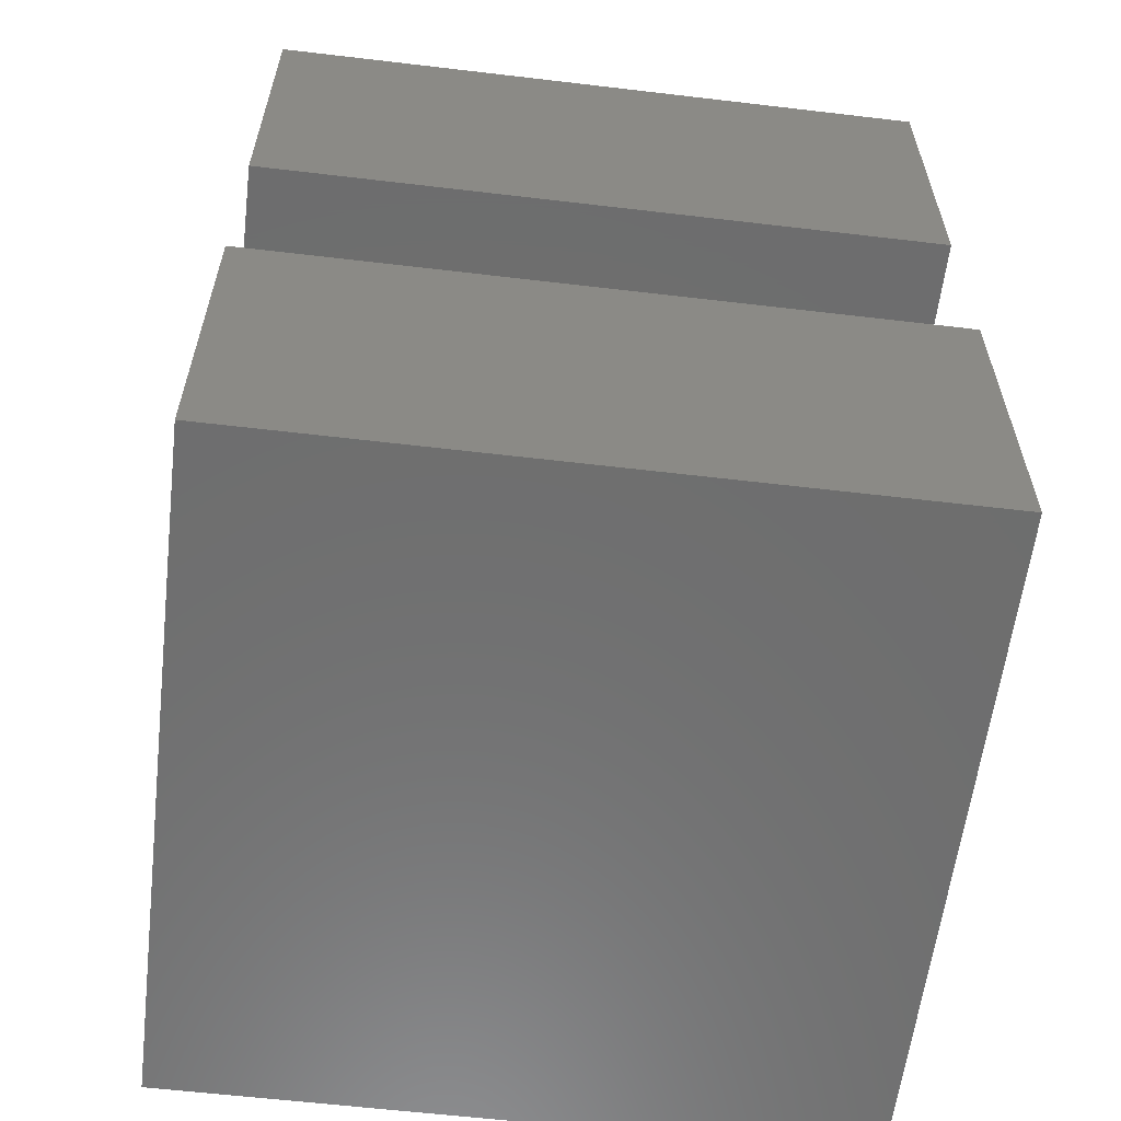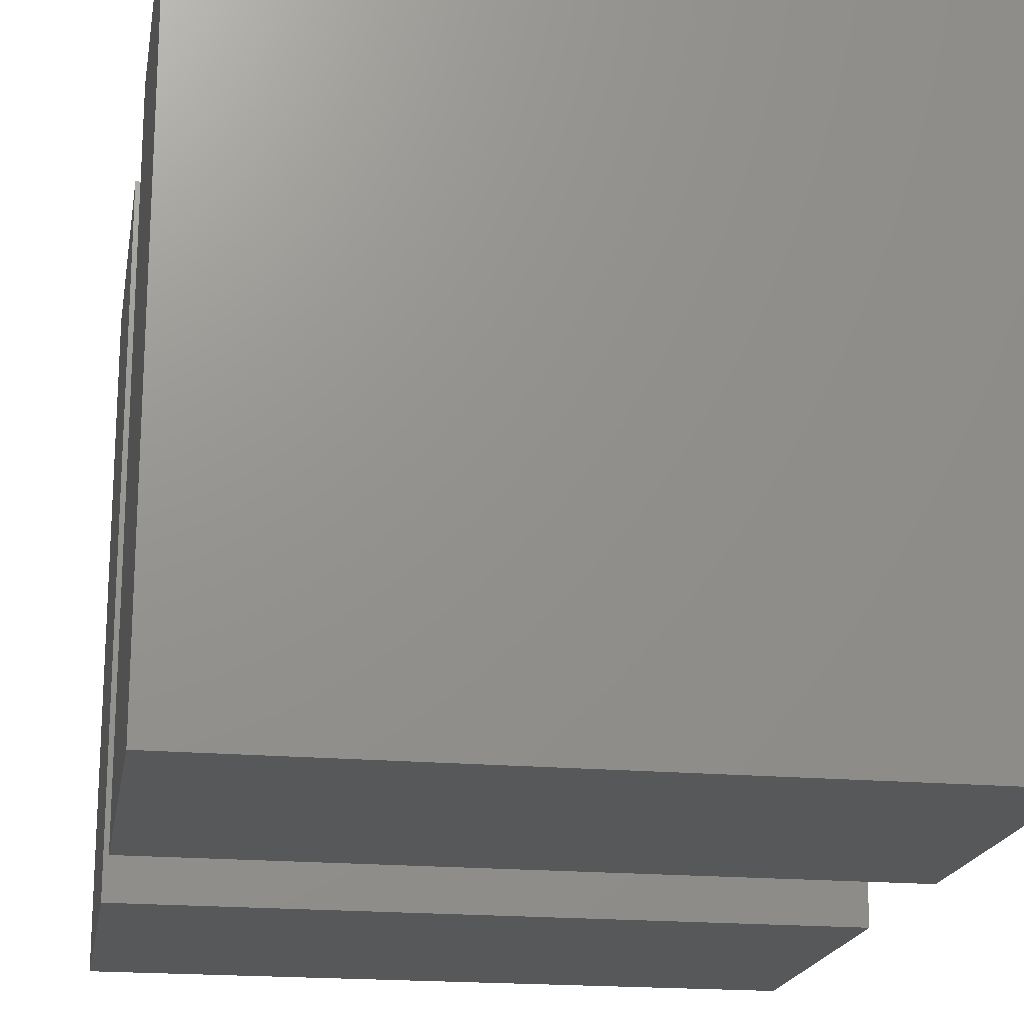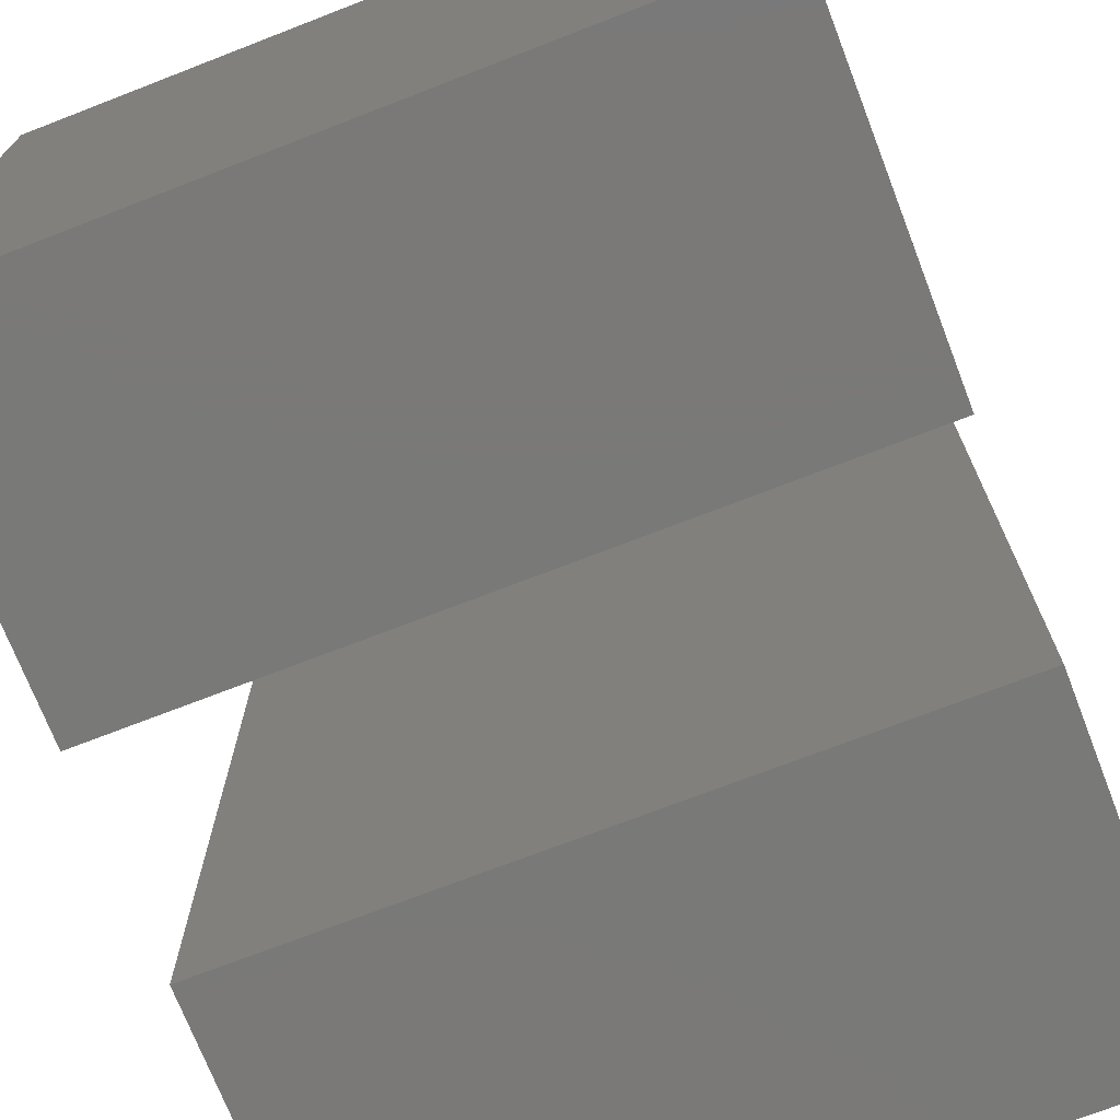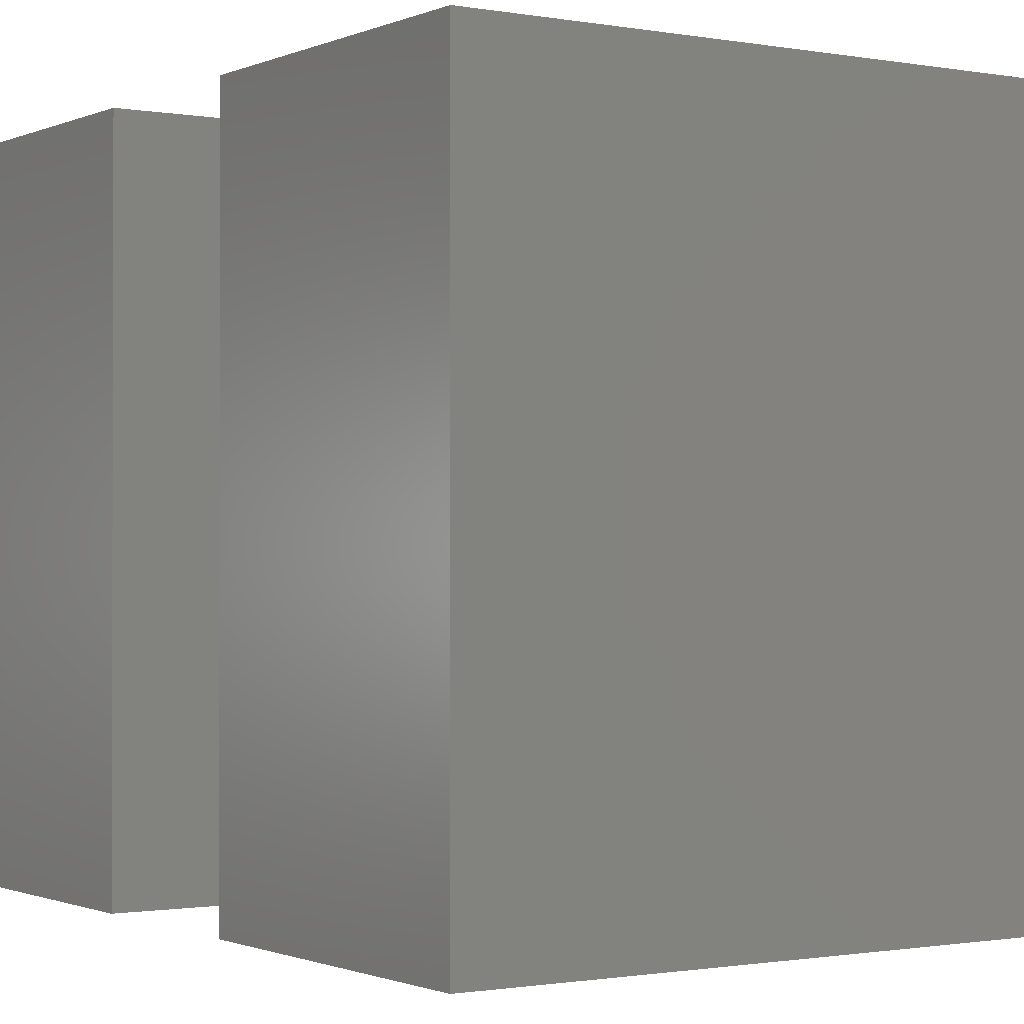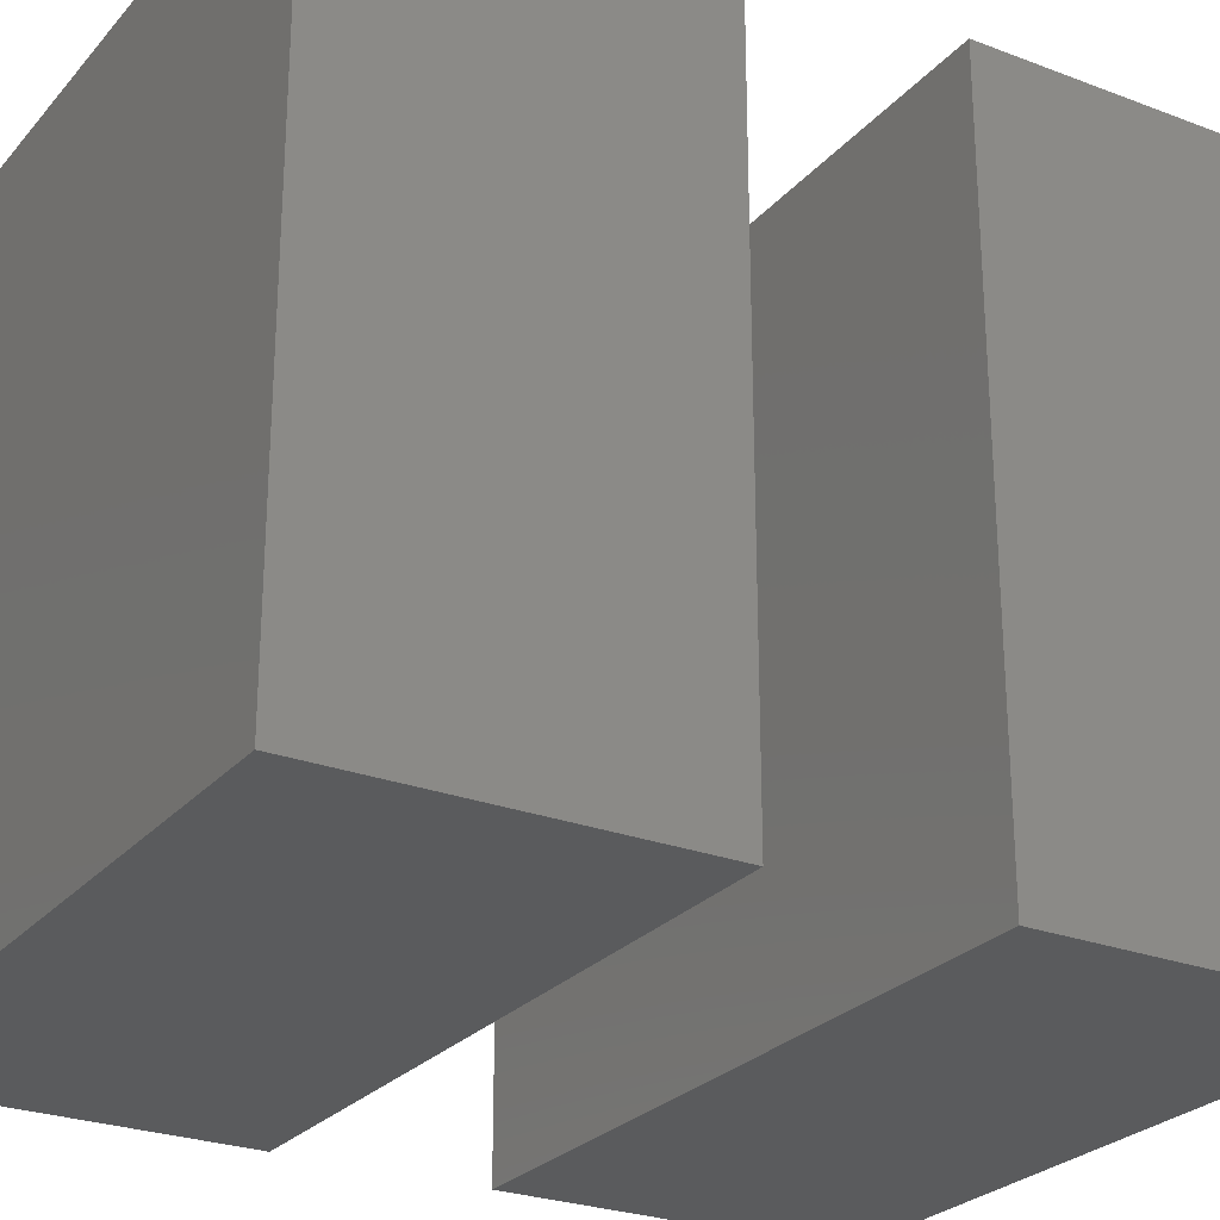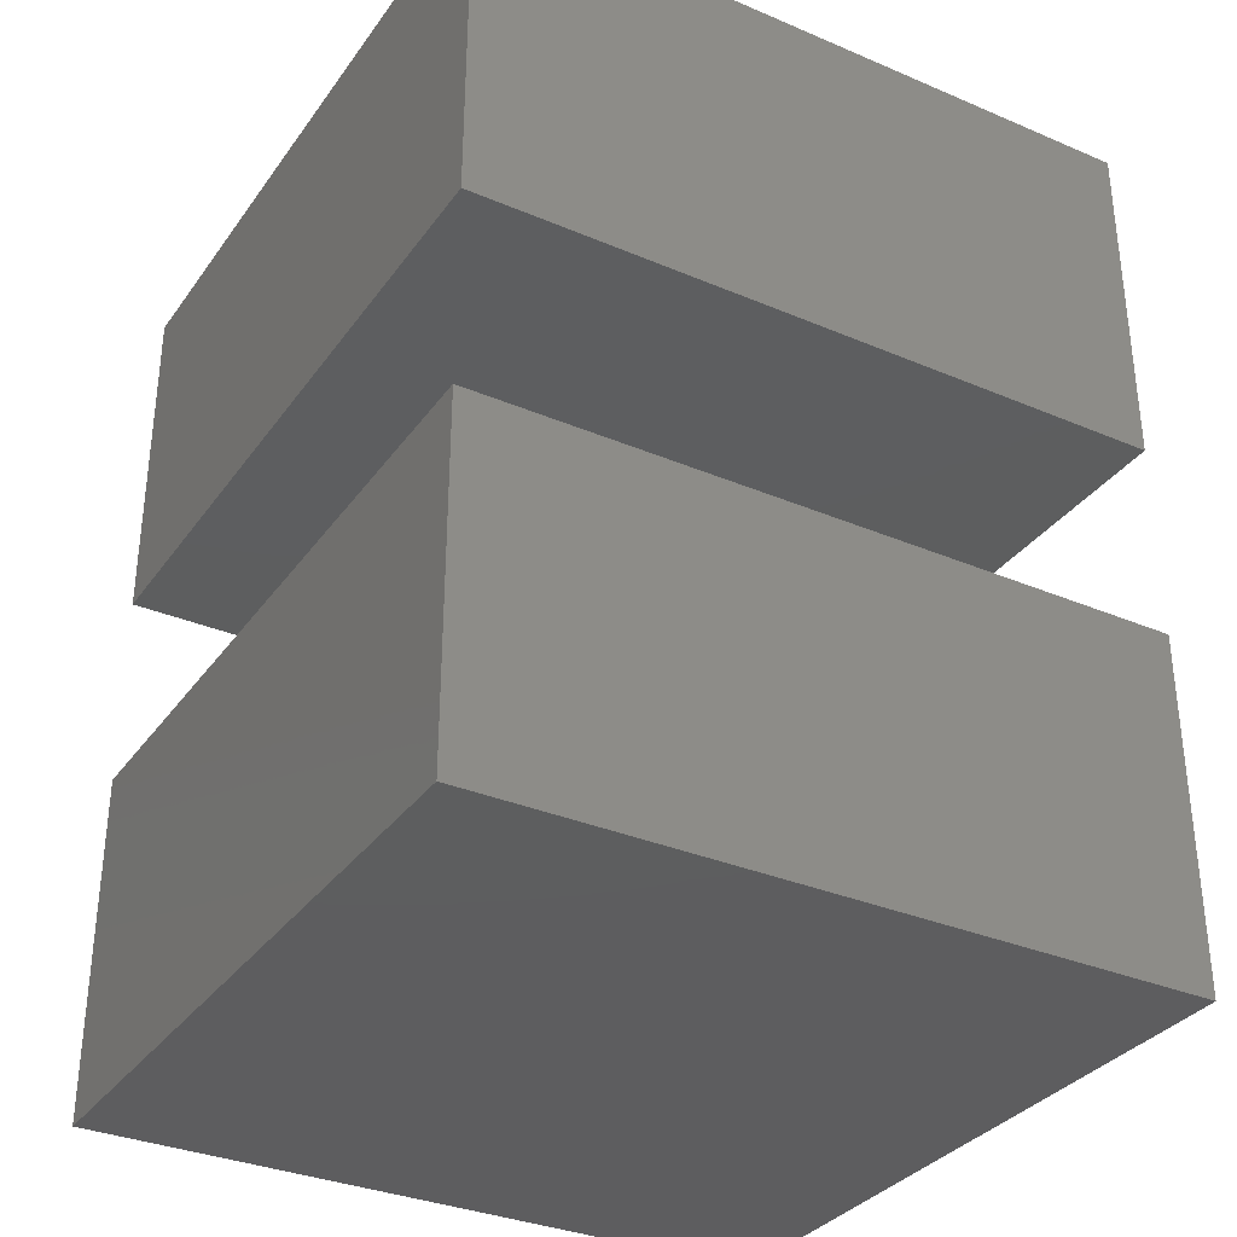
<metadata>
{"format":"stl","ext":"stl","renderer":"f3d","projection":"perspective","resolution":1024,"background":"white","views":[{"elev":-59.9,"azim":-96.9,"up":"+Y"},{"elev":-19.1,"azim":-9.6,"up":"+Z"},{"elev":-72.2,"azim":-158.8,"up":"+Z"},{"elev":-1.0,"azim":-33.5,"up":"+Z"},{"elev":-26.1,"azim":58.9,"up":"+Z"},{"elev":-33.3,"azim":-30.2,"up":"+Y"}]}
</metadata>
<code>
# stl→obj: 16 verts, 24 faces
v 2.5 7.686 0
v 2.5 2.686 0
v 2.5 2.686 10
v 2.5 7.686 10
v 12.5 7.686 10
v 12.5 7.686 0
v 12.5 2.686 10
v 12.5 2.686 0
v 2.5 -0.1623 0
v 2.5 -5.162 0
v 2.5 -5.162 10
v 2.5 -0.1623 10
v 12.5 -0.1623 10
v 12.5 -0.1623 0
v 12.5 -5.162 10
v 12.5 -5.162 0
f 1 2 3
f 3 4 1
f 4 5 6
f 6 1 4
f 5 7 8
f 8 6 5
f 2 8 7
f 7 3 2
f 2 1 6
f 6 8 2
f 7 5 4
f 4 3 7
f 9 10 11
f 11 12 9
f 12 13 14
f 14 9 12
f 13 15 16
f 16 14 13
f 10 16 15
f 15 11 10
f 10 9 14
f 14 16 10
f 15 13 12
f 12 11 15

</code>
